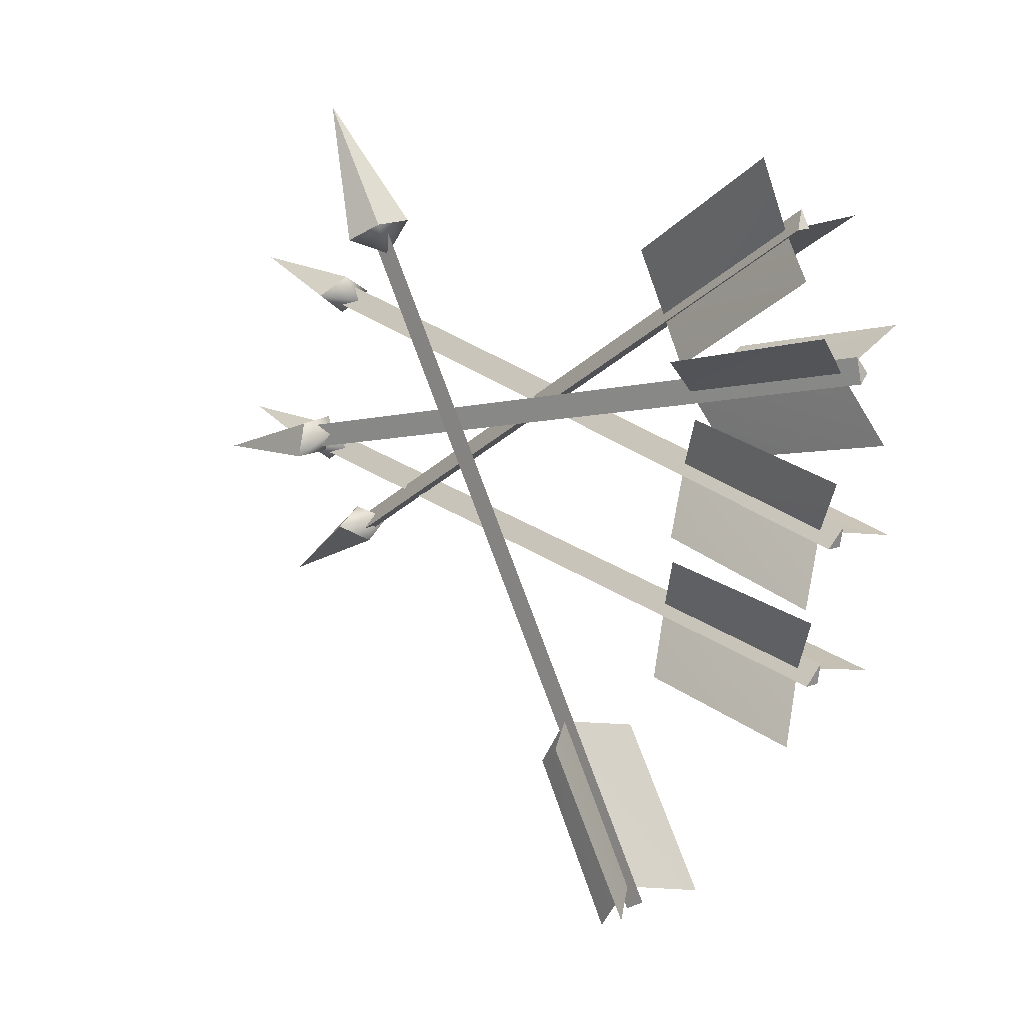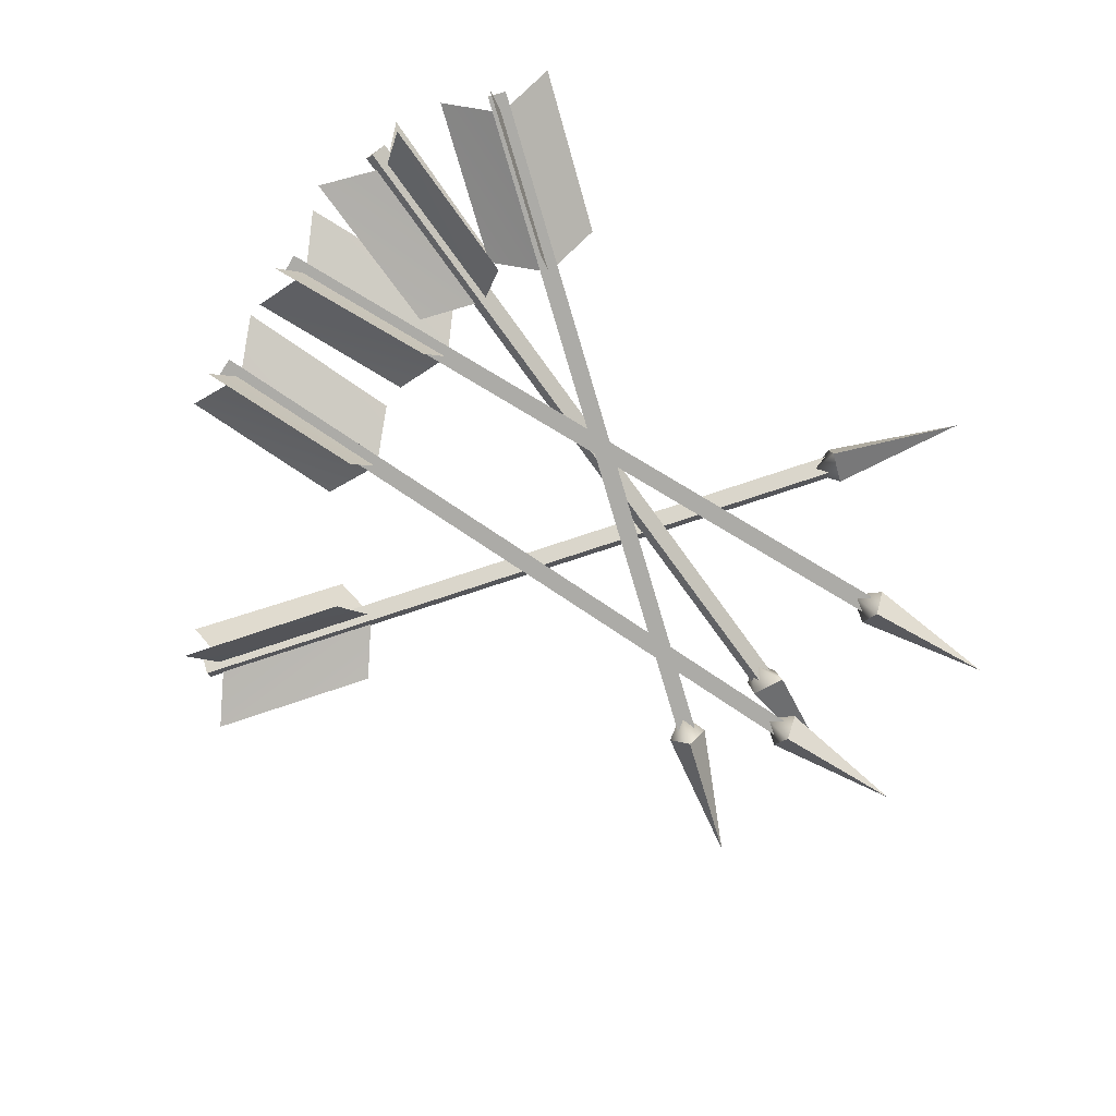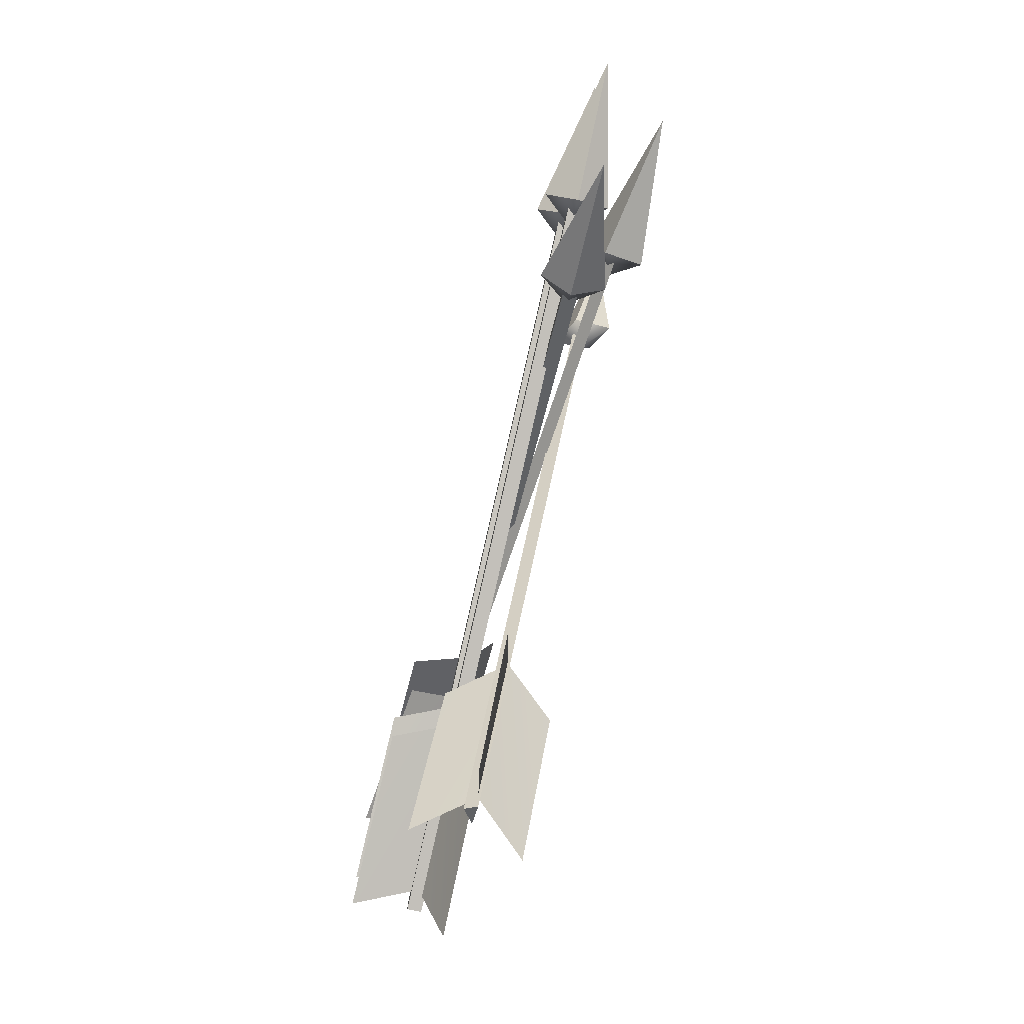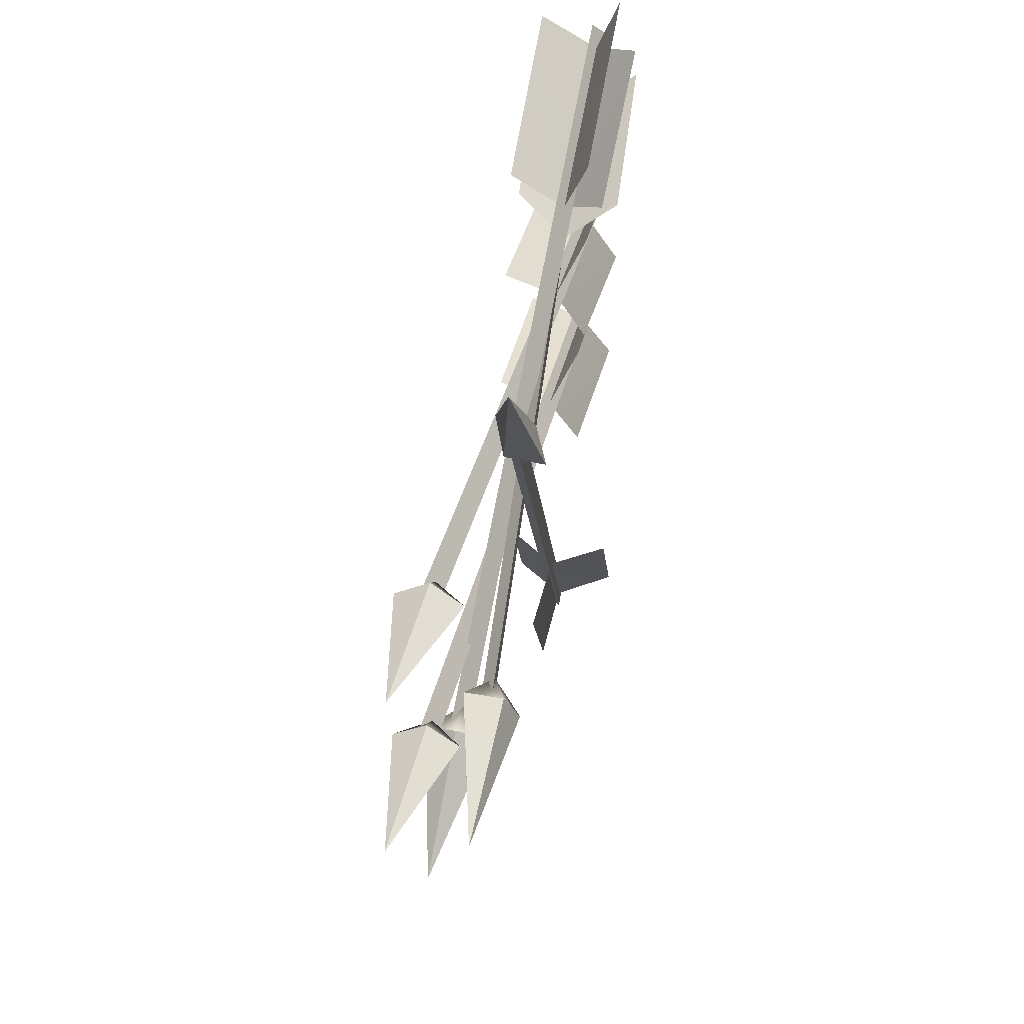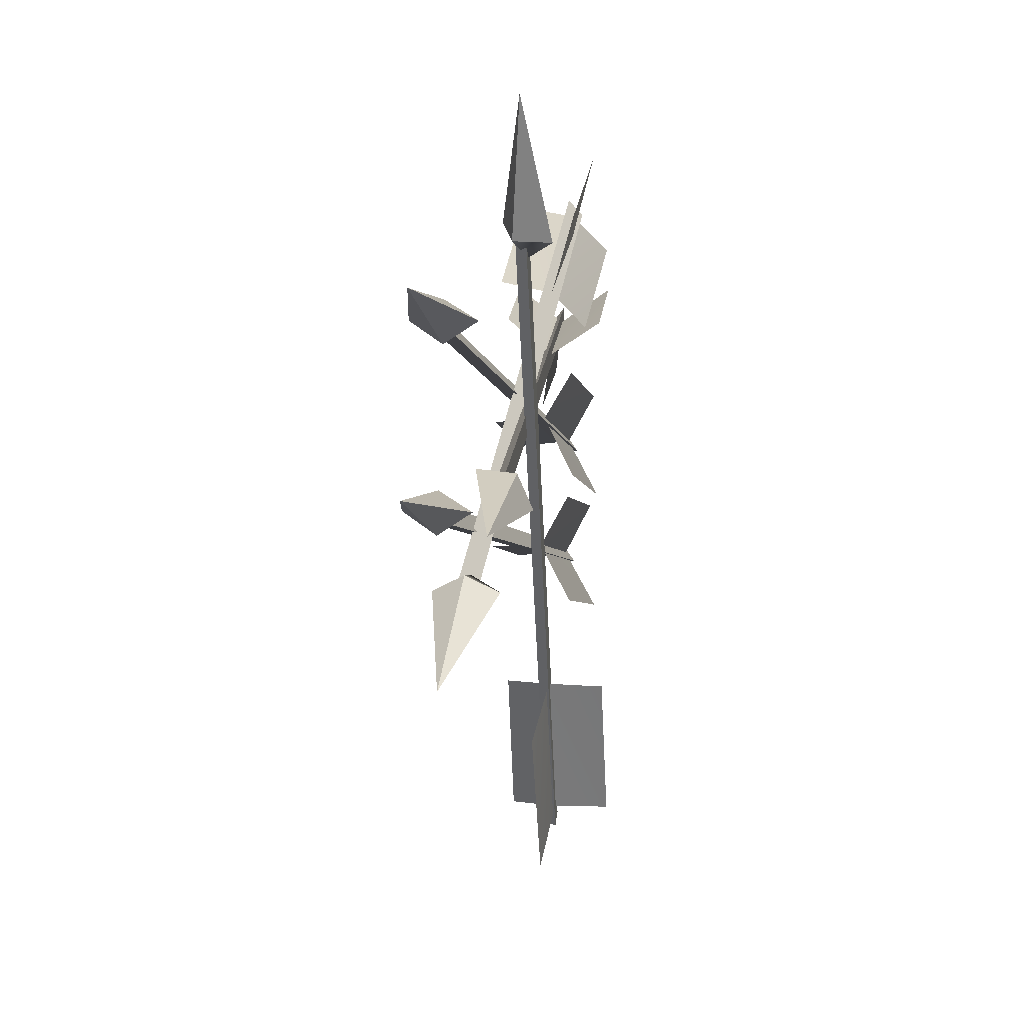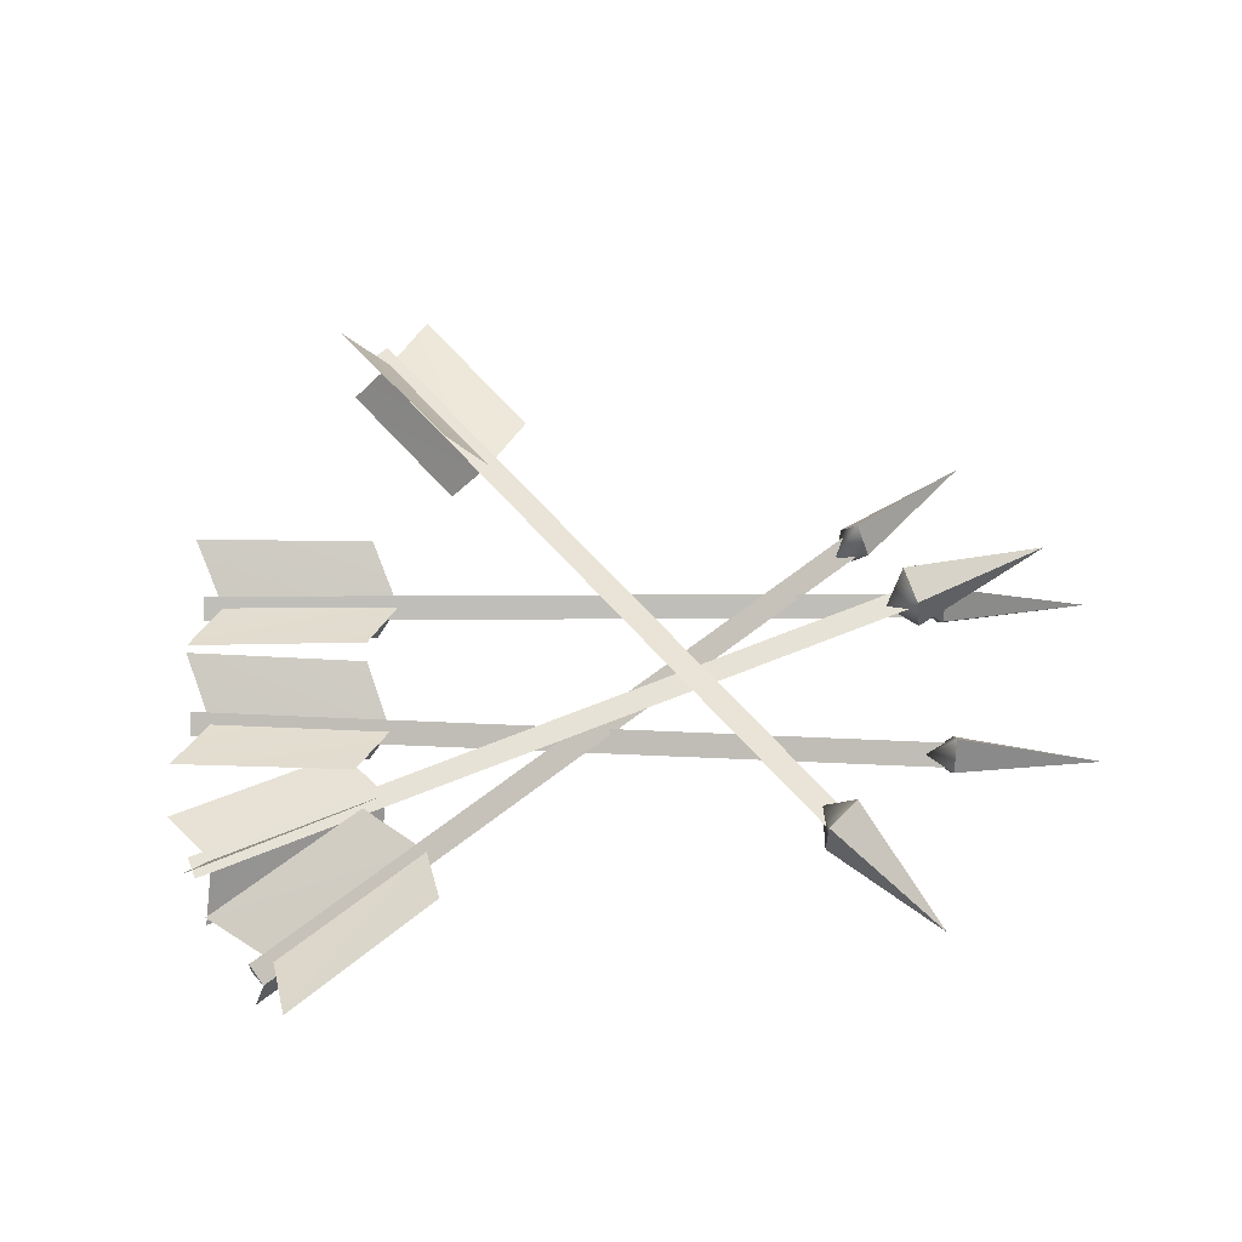
<metadata>
{"format":"obj","ext":"obj","renderer":"f3d","projection":"perspective","resolution":1024,"background":"white","views":[{"elev":12.0,"azim":-130.8,"up":"+Z"},{"elev":-76.2,"azim":-42.9,"up":"+Y"},{"elev":-78.1,"azim":76.9,"up":"+Z"},{"elev":48.0,"azim":103.0,"up":"+Z"},{"elev":5.3,"azim":100.6,"up":"+Z"},{"elev":57.7,"azim":-9.3,"up":"+Y"}]}
</metadata>
<code>
o
v 0.4264 0.004422 0.08041
v 0.2889 0.0365 0.05912
v 0.2859 0.005399 0.0776
v 0.4264 0.004422 0.08041
v 0.2921 0.005155 0.03864
v 0.2889 0.0365 0.05912
v 0.4264 0.004422 0.08041
v 0.2888 -0.02628 0.0592
v 0.2921 0.005155 0.03864
v 0.4264 0.004422 0.08041
v 0.2859 0.005399 0.0776
v 0.2888 -0.02628 0.0592
v 0.1355 0.04507 0.3013
v 0.1217 0.05562 0.3086
v -0.2304 0.0248 -0.3187
v -0.2165 0.01425 -0.326
v 0.1217 0.05562 0.3086
v 0.1355 0.04507 0.3013
v 0.1421 0.05665 0.2971
v -0.21 0.02582 -0.3302
v -0.2165 0.01425 -0.326
v -0.2304 0.0248 -0.3187
v 0.1469 0.0822 0.2939
v 0.1194 0.05425 0.2807
v 0.1185 0.06691 0.3106
v 0.1474 0.04466 0.2955
v 0.1469 0.0822 0.2939
v 0.1173 0.03027 0.3131
v 0.1474 0.04466 0.2955
v 0.1185 0.06691 0.3106
v 0.1173 0.03027 0.3131
v 0.2002 0.06133 0.4247
v 0.1469 0.0822 0.2939
v 0.1185 0.06691 0.3106
v 0.2002 0.06133 0.4247
v 0.1474 0.04466 0.2955
v 0.1469 0.0822 0.2939
v 0.2002 0.06133 0.4247
v 0.1173 0.03027 0.3131
v 0.1474 0.04466 0.2955
v 0.2002 0.06133 0.4247
v 0.1185 0.06691 0.3106
v 0.1173 0.03027 0.3131
v 0.2482 0.04544 0.07271
v 0.2503 0.05688 0.08758
v -0.4524 -0.005857 0.2316
v -0.4544 -0.0173 0.2168
v 0.2503 0.05688 0.08758
v 0.2482 0.04544 0.07271
v 0.2456 0.05649 0.06457
v -0.4571 -0.006254 0.2086
v -0.4544 -0.0173 0.2168
v -0.4524 -0.005857 0.2316
v 0.2426 0.0816 0.05776
v 0.2232 0.05368 0.0813
v 0.2506 0.06837 0.09062
v 0.2464 0.04426 0.05969
v 0.2426 0.0816 0.05776
v 0.2546 0.03204 0.09441
v 0.2464 0.04426 0.05969
v 0.2506 0.06837 0.09062
v 0.2546 0.03204 0.09441
v 0.3845 0.06809 0.04823
v 0.2426 0.0816 0.05776
v 0.2506 0.06837 0.09062
v 0.3845 0.06809 0.04823
v 0.2464 0.04426 0.05969
v 0.2426 0.0816 0.05776
v 0.3845 0.06809 0.04823
v 0.2546 0.03204 0.09441
v 0.2464 0.04426 0.05969
v 0.3845 0.06809 0.04823
v 0.2506 0.06837 0.09062
v 0.2546 0.03204 0.09441
v 0.2129 0.0089 -0.02727
v 0.2225 0.008899 -0.01101
v -0.3979 0.008899 0.3544
v -0.4075 0.0089 0.3382
v 0.2225 0.008899 -0.01101
v 0.2129 0.0089 -0.02727
v 0.2129 0.02288 -0.02727
v -0.4075 0.02288 0.3382
v -0.4075 0.0089 0.3382
v -0.3979 0.008899 0.3544
v 0.2183 0.04725 -0.01938
v 0.1956 0.01517 -0.00653
v 0.2278 0.01615 -0.003256
v 0.2078 0.0159 -0.03724
v 0.2183 0.04725 -0.01938
v 0.2184 -0.01553 -0.0193
v 0.2078 0.0159 -0.03724
v 0.2278 0.01615 -0.003256
v 0.2184 -0.01553 -0.0193
v 0.338 0.01517 -0.09041
v 0.2183 0.04725 -0.01938
v 0.2278 0.01615 -0.003256
v 0.338 0.01517 -0.09041
v 0.2078 0.0159 -0.03724
v 0.2183 0.04725 -0.01938
v 0.338 0.01517 -0.09041
v 0.2184 -0.01553 -0.0193
v 0.2078 0.0159 -0.03724
v 0.338 0.01517 -0.09041
v 0.2278 0.01615 -0.003256
v 0.2184 -0.01553 -0.0193
v 0.2619 0.01213 0.2145
v 0.2619 -0.001847 0.2145
v -0.4424 -0.001847 0.06482
v -0.4424 0.01213 0.06482
v 0.2619 -0.001847 0.2145
v 0.2579 -0.001847 0.233
v -0.4463 -0.001847 0.08327
v -0.4424 -0.001847 0.06482
v 0.2579 -0.001847 0.233
v 0.2619 -0.001847 0.2145
v 0.2619 0.01213 0.2145
v -0.4424 0.01213 0.06482
v -0.4424 -0.001847 0.06482
v -0.4463 -0.001847 0.08327
v 0.2606 0.0365 0.224
v 0.2351 0.004422 0.2181
v 0.2567 0.005399 0.2423
v 0.2649 0.005155 0.2037
v 0.2606 0.0365 0.224
v 0.2605 -0.02628 0.2241
v 0.2649 0.005155 0.2037
v 0.2567 0.005399 0.2423
v 0.2605 -0.02628 0.2241
v 0.3967 0.004422 0.2525
v 0.2606 0.0365 0.224
v 0.2567 0.005399 0.2423
v 0.3967 0.004422 0.2525
v 0.2649 0.005155 0.2037
v 0.2606 0.0365 0.224
v 0.3967 0.004422 0.2525
v 0.2605 -0.02628 0.2241
v 0.2649 0.005155 0.2037
v 0.3967 0.004422 0.2525
v 0.2567 0.005399 0.2423
v 0.2605 -0.02628 0.2241
v 0.2897 0.01213 0.04957
v 0.2897 -0.001847 0.04957
v -0.4214 -0.001847 -0.06306
v -0.4214 0.01213 -0.06306
v 0.2897 -0.001847 0.04957
v 0.2867 -0.001847 0.06821
v -0.4244 -0.001847 -0.04442
v -0.4214 -0.001847 -0.06306
v 0.2867 -0.001847 0.06821
v 0.2897 -0.001847 0.04957
v 0.2897 0.01213 0.04957
v -0.4214 0.01213 -0.06306
v -0.4214 -0.001847 -0.06306
v -0.4244 -0.001847 -0.04442
v 0.2889 0.0365 0.05912
v 0.2631 0.004422 0.05456
v 0.2859 0.005399 0.0776
v 0.2921 0.005155 0.03864
v 0.2889 0.0365 0.05912
v 0.2888 -0.02628 0.0592
v 0.2921 0.005155 0.03864
v 0.2859 0.005399 0.0776
v 0.2888 -0.02628 0.0592
v -0.21 0.02544 -0.308
v -0.1266 0.03274 -0.1594
v -0.1653 0.01709 -0.3635
v -0.08224 0.02258 -0.213
v -0.21 0.02544 -0.308
v -0.1266 0.03274 -0.1594
v -0.2543 0.07551 -0.3164
v -0.1683 0.08233 -0.1676
v 0.1217 0.05562 0.3086
v 0.1421 0.05665 0.2971
v -0.21 0.02582 -0.3302
v -0.2304 0.0248 -0.3187
v -0.2165 0.01425 -0.326
v -0.21 0.02582 -0.3302
v 0.1421 0.05665 0.2971
v 0.1355 0.04507 0.3013
v -0.21 0.02544 -0.308
v -0.1266 0.03274 -0.1594
v -0.2502 -0.02779 -0.3137
v -0.1662 -0.01817 -0.1639
v -0.436 -0.005124 0.2155
v -0.2695 0.009743 0.1814
v -0.4744 -0.01861 0.1564
v -0.3061 -0.005412 0.1233
v -0.436 -0.005124 0.2155
v -0.2695 0.009743 0.1814
v -0.4604 0.0456 0.2525
v -0.2929 0.05991 0.216
v 0.2503 0.05688 0.08758
v 0.2456 0.05649 0.06457
v -0.4571 -0.006254 0.2086
v -0.4524 -0.005857 0.2316
v -0.4544 -0.0173 0.2168
v -0.4571 -0.006254 0.2086
v 0.2456 0.05649 0.06457
v 0.2482 0.04544 0.07271
v -0.436 -0.005124 0.2155
v -0.2695 0.009743 0.1814
v -0.4508 -0.05736 0.2546
v -0.2831 -0.04011 0.2202
v -0.3866 0.01576 0.3356
v -0.2396 0.01576 0.249
v -0.4396 0.04684 0.2985
v -0.2914 0.04457 0.2112
v -0.3866 0.01576 0.3356
v -0.2396 0.01576 0.249
v -0.3807 0.03894 0.3986
v -0.2335 0.03971 0.3094
v 0.2225 0.008899 -0.01101
v 0.2129 0.02288 -0.02727
v -0.4075 0.02288 0.3382
v -0.3979 0.008899 0.3544
v -0.4075 0.0089 0.3382
v -0.4075 0.02288 0.3382
v 0.2129 0.02288 -0.02727
v 0.2129 0.0089 -0.02727
v -0.3866 0.01576 0.3356
v -0.2396 0.01576 0.249
v -0.411 -0.04548 0.3471
v -0.2621 -0.04366 0.2609
v -0.4253 0.005014 0.07701
v -0.2584 0.005014 0.1125
v -0.4393 0.03609 0.01384
v -0.271 0.03383 0.0496
v -0.4253 0.005014 0.07701
v -0.2584 0.005014 0.1125
v -0.4634 0.02819 0.1275
v -0.2947 0.02896 0.1611
v 0.2579 -0.001847 0.233
v 0.2619 0.01213 0.2145
v -0.4424 0.01213 0.06482
v -0.4463 -0.001847 0.08327
v -0.4253 0.005014 0.07701
v -0.2584 0.005014 0.1125
v -0.451 -0.05623 0.06901
v -0.283 -0.05441 0.1061
v -0.4037 0.005014 -0.05178
v -0.2352 0.005014 -0.02509
v -0.421 0.03609 -0.1141
v -0.2511 0.03383 -0.08722
v -0.4037 0.005014 -0.05178
v -0.2352 0.005014 -0.02509
v -0.4392 0.02819 0.0006
v -0.269 0.02896 0.02541
v 0.2867 -0.001847 0.06821
v 0.2897 0.01213 0.04957
v -0.4214 0.01213 -0.06306
v -0.4244 -0.001847 -0.04442
v -0.4037 0.005014 -0.05178
v -0.2352 0.005014 -0.02509
v -0.4298 -0.05623 -0.05842
v -0.2601 -0.05441 -0.03018
g Geoset0
f 1 2 3
f 4 5 6
f 7 8 9
f 10 11 12
f 13 14 15
f 15 16 13
f 17 18 19
f 20 21 22
f 23 24 25
f 26 24 27
f 28 24 29
f 30 24 31
f 32 33 34
f 35 36 37
f 38 39 40
f 41 42 43
f 44 45 46
f 46 47 44
f 48 49 50
f 51 52 53
f 54 55 56
f 57 55 58
f 59 55 60
f 61 55 62
f 63 64 65
f 66 67 68
f 69 70 71
f 72 73 74
f 75 76 77
f 77 78 75
f 79 80 81
f 82 83 84
f 85 86 87
f 88 86 89
f 90 86 91
f 92 86 93
f 94 95 96
f 97 98 99
f 100 101 102
f 103 104 105
f 106 107 108
f 108 109 106
f 110 111 112
f 112 113 110
f 114 115 116
f 117 118 119
f 120 121 122
f 123 121 124
f 125 121 126
f 127 121 128
f 129 130 131
f 132 133 134
f 135 136 137
f 138 139 140
f 141 142 143
f 143 144 141
f 145 146 147
f 147 148 145
f 149 150 151
f 152 153 154
f 155 156 157
f 158 156 159
f 160 156 161
f 162 156 163
f 164 165 166
f 167 166 165
f 168 169 170
f 171 170 169
f 172 173 174
f 174 175 172
f 176 177 178
f 178 179 176
f 180 181 182
f 183 182 181
f 184 185 186
f 187 186 185
f 188 189 190
f 191 190 189
f 192 193 194
f 194 195 192
f 196 197 198
f 198 199 196
f 200 201 202
f 203 202 201
f 204 205 206
f 207 206 205
f 208 209 210
f 211 210 209
f 212 213 214
f 214 215 212
f 216 217 218
f 218 219 216
f 220 221 222
f 223 222 221
f 224 225 226
f 227 226 225
f 228 229 230
f 231 230 229
f 232 233 234
f 234 235 232
f 236 237 238
f 239 238 237
f 240 241 242
f 243 242 241
f 244 245 246
f 247 246 245
f 248 249 250
f 250 251 248
f 252 253 254
f 255 254 253

</code>
